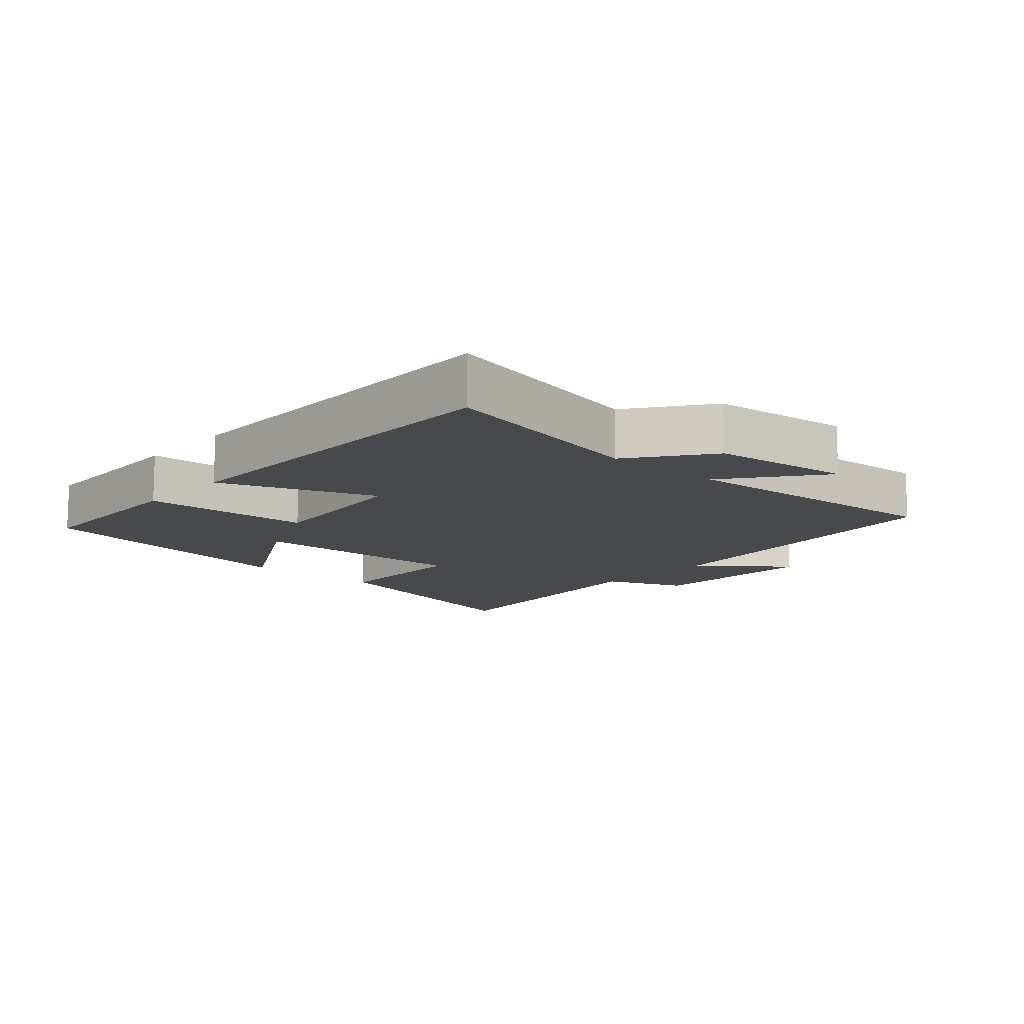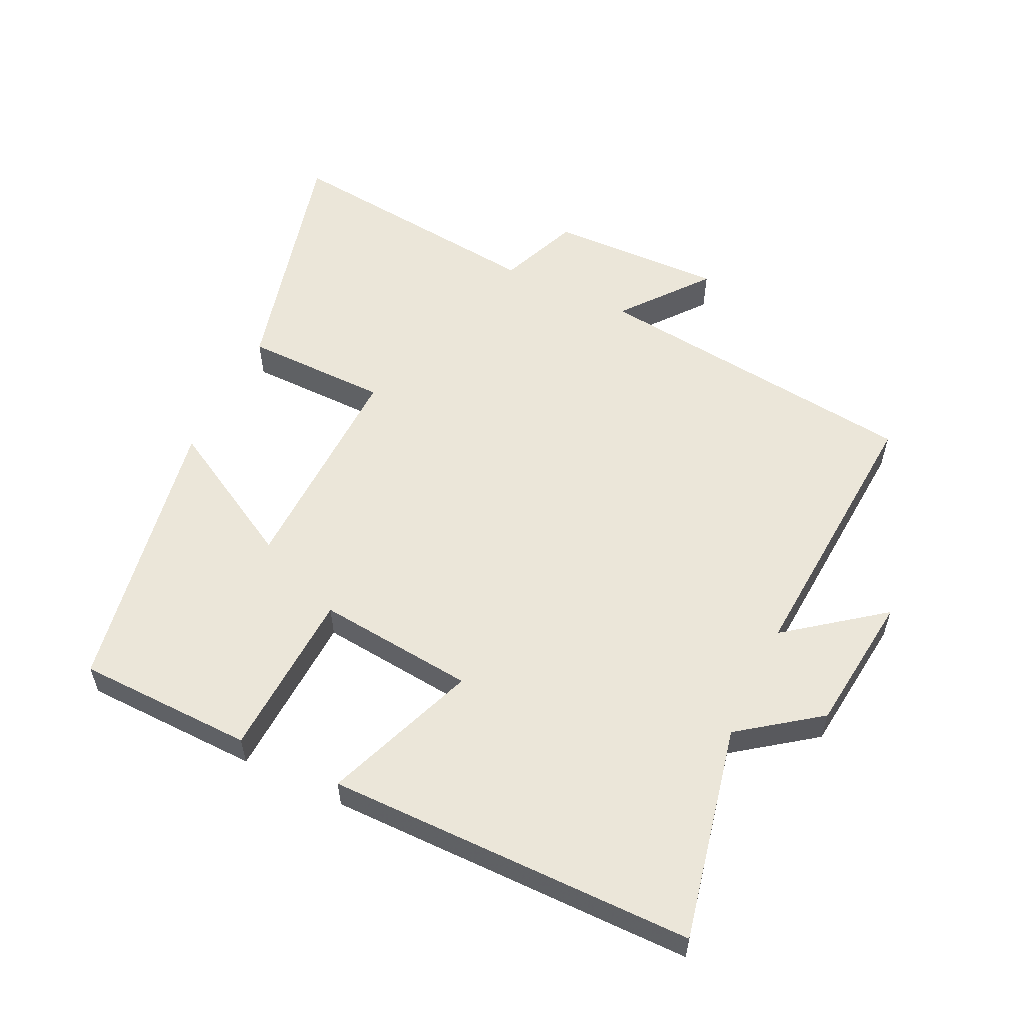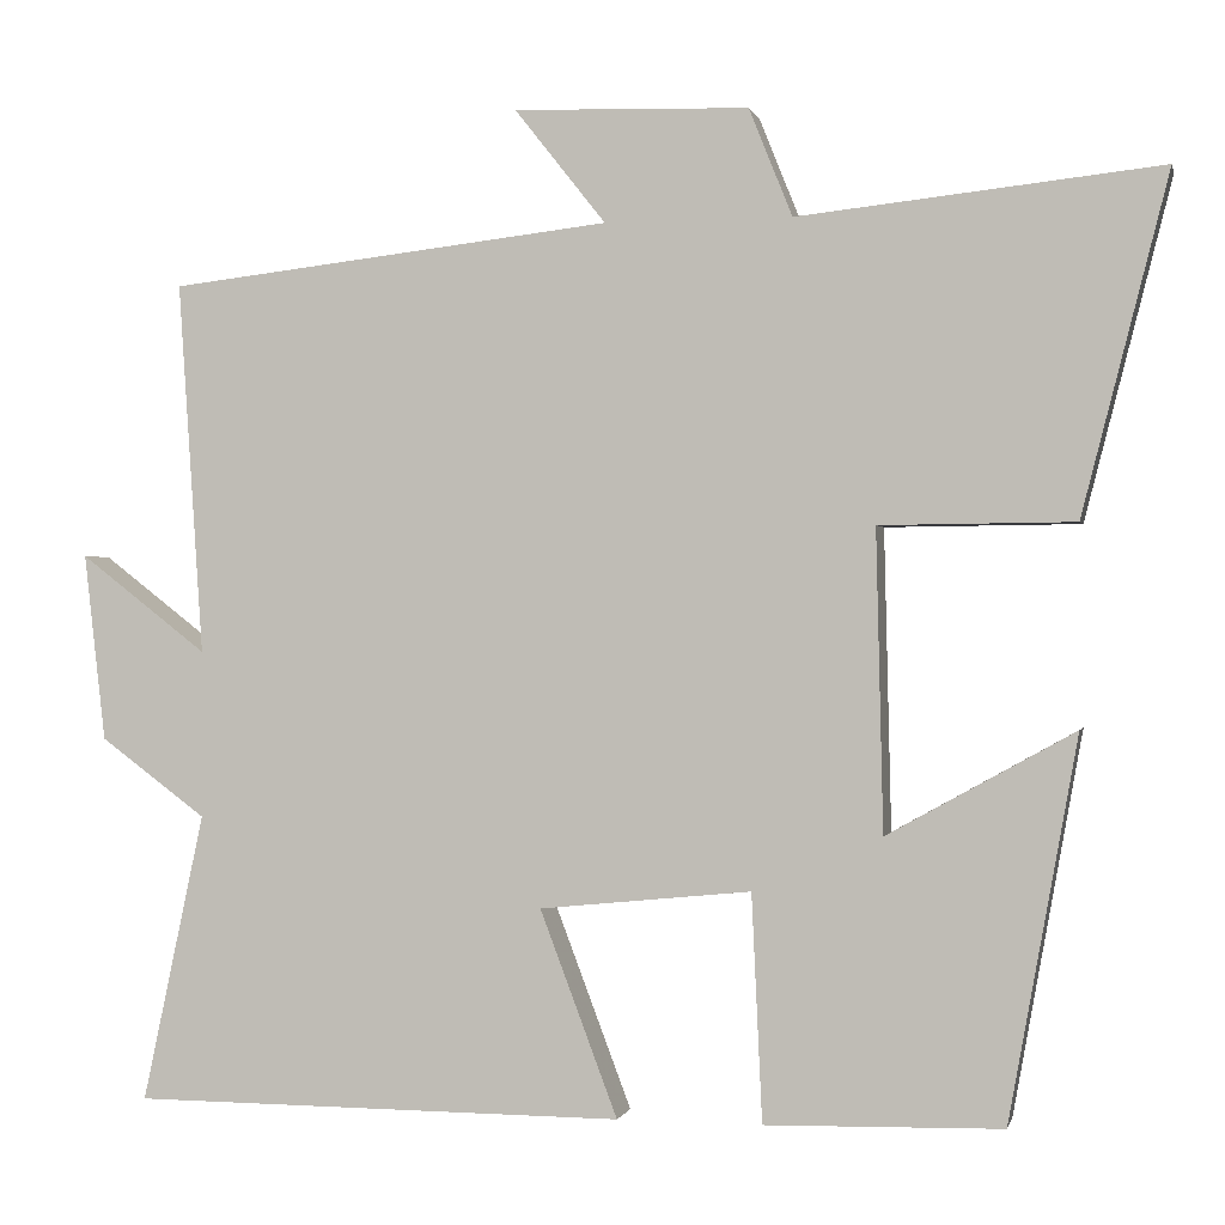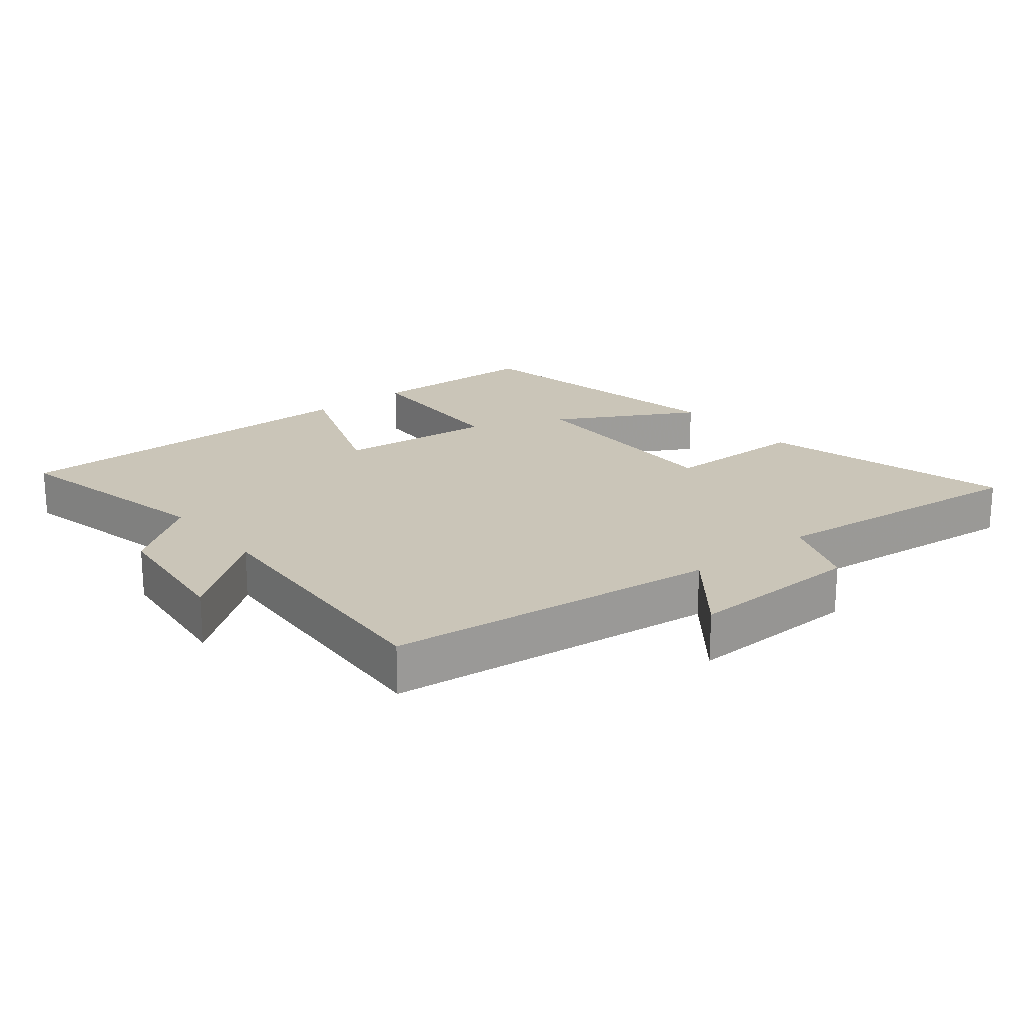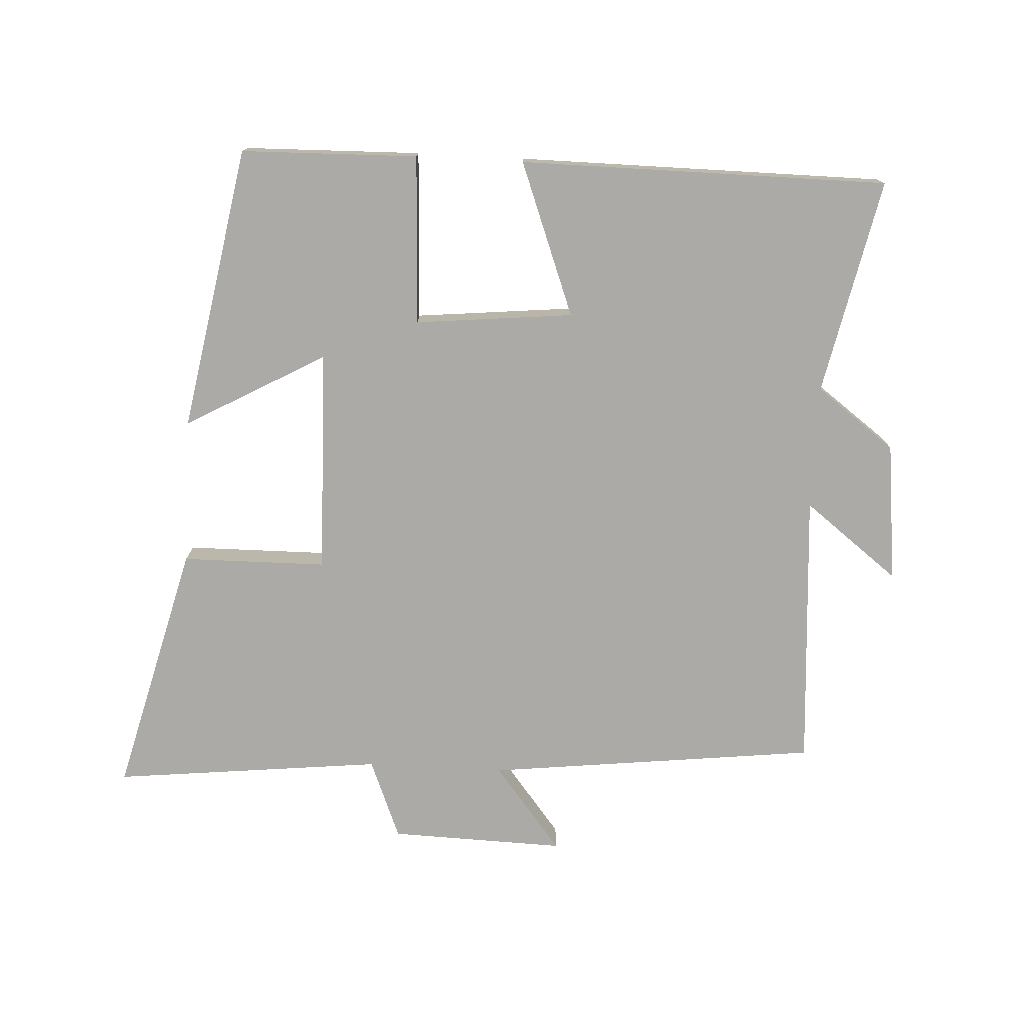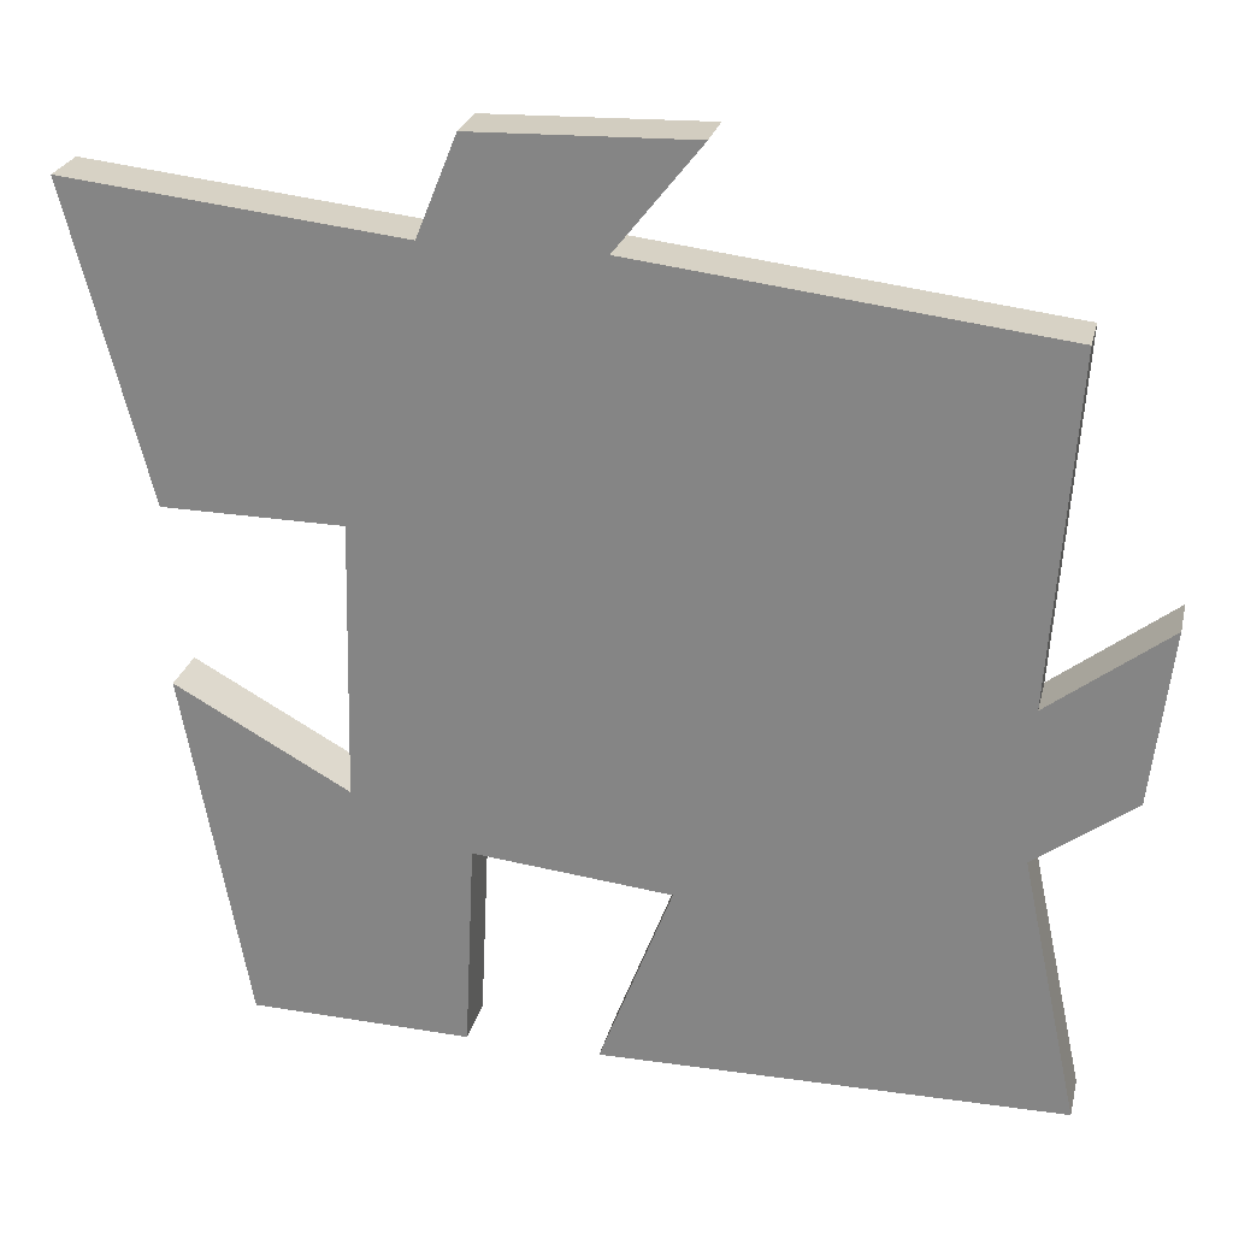
<metadata>
{"format":"obj","ext":"obj","renderer":"f3d","projection":"perspective","resolution":1024,"background":"white","views":[{"elev":-12.1,"azim":-131.7,"up":"+Y"},{"elev":56.4,"azim":-154.3,"up":"+Y"},{"elev":-0.2,"azim":12.7,"up":"+Z"},{"elev":20.3,"azim":-39.1,"up":"+Y"},{"elev":-75.8,"azim":177.0,"up":"+Y"},{"elev":25.5,"azim":-166.8,"up":"+Z"}]}
</metadata>
<code>
v -0.528 0.07 0.442
v -0.024 0.07 0.5
v -0.127 0.07 0.63
v 0.139 0.07 0.622
v 0.188 0.07 0.5
v 0.598 0.07 0.544
v 0.5 0.07 0.162
v 0.28 0.07 0.16
v 0.288 0.07 -0.18
v 0.5 0.07 -0.062
v 0.422 0.07 -0.494
v 0.154 0.07 -0.5
v 0.142 0.07 -0.243
v -0.098 0.07 -0.267
v -0.01 0.07 -0.5
v -0.57 0.07 -0.497
v -0.5 0.07 -0.17
v -0.62 0.07 -0.081
v -0.644 0.07 0.131
v -0.5 0.07 0.02
v -0.528 0 0.442
v -0.024 0 0.5
v -0.127 0 0.63
v 0.139 0 0.622
v 0.188 0 0.5
v 0.598 0 0.544
v 0.5 0 0.162
v 0.28 0 0.16
v 0.288 0 -0.18
v 0.5 0 -0.062
v 0.422 0 -0.494
v 0.154 0 -0.5
v 0.142 0 -0.243
v -0.098 0 -0.267
v -0.01 0 -0.5
v -0.57 0 -0.497
v -0.5 0 -0.17
v -0.62 0 -0.081
v -0.644 0 0.131
v -0.5 0 0.02
f 17 18 19 20
f 14 15 16 17
f 13 14 17 20
f 11 12 13
f 9 10 11
f 9 11 13
f 20 1 2
f 13 20 2
f 9 13 2
f 8 9 2
f 5 6 7 8
f 4 5 8
f 3 4 8
f 2 3 8
f 40 39 38 37
f 37 36 35 34
f 40 37 34 33
f 33 32 31
f 31 30 29
f 33 31 29
f 22 21 40
f 22 40 33
f 22 33 29
f 22 29 28
f 28 27 26 25
f 28 25 24
f 28 24 23
f 28 23 22
f 1 21 22 2
f 2 22 23 3
f 3 23 24 4
f 4 24 25 5
f 5 25 26 6
f 6 26 27 7
f 7 27 28 8
f 8 28 29 9
f 9 29 30 10
f 10 30 31 11
f 11 31 32 12
f 12 32 33 13
f 13 33 34 14
f 14 34 35 15
f 15 35 36 16
f 16 36 37 17
f 17 37 38 18
f 18 38 39 19
f 19 39 40 20
f 20 40 21 1

</code>
